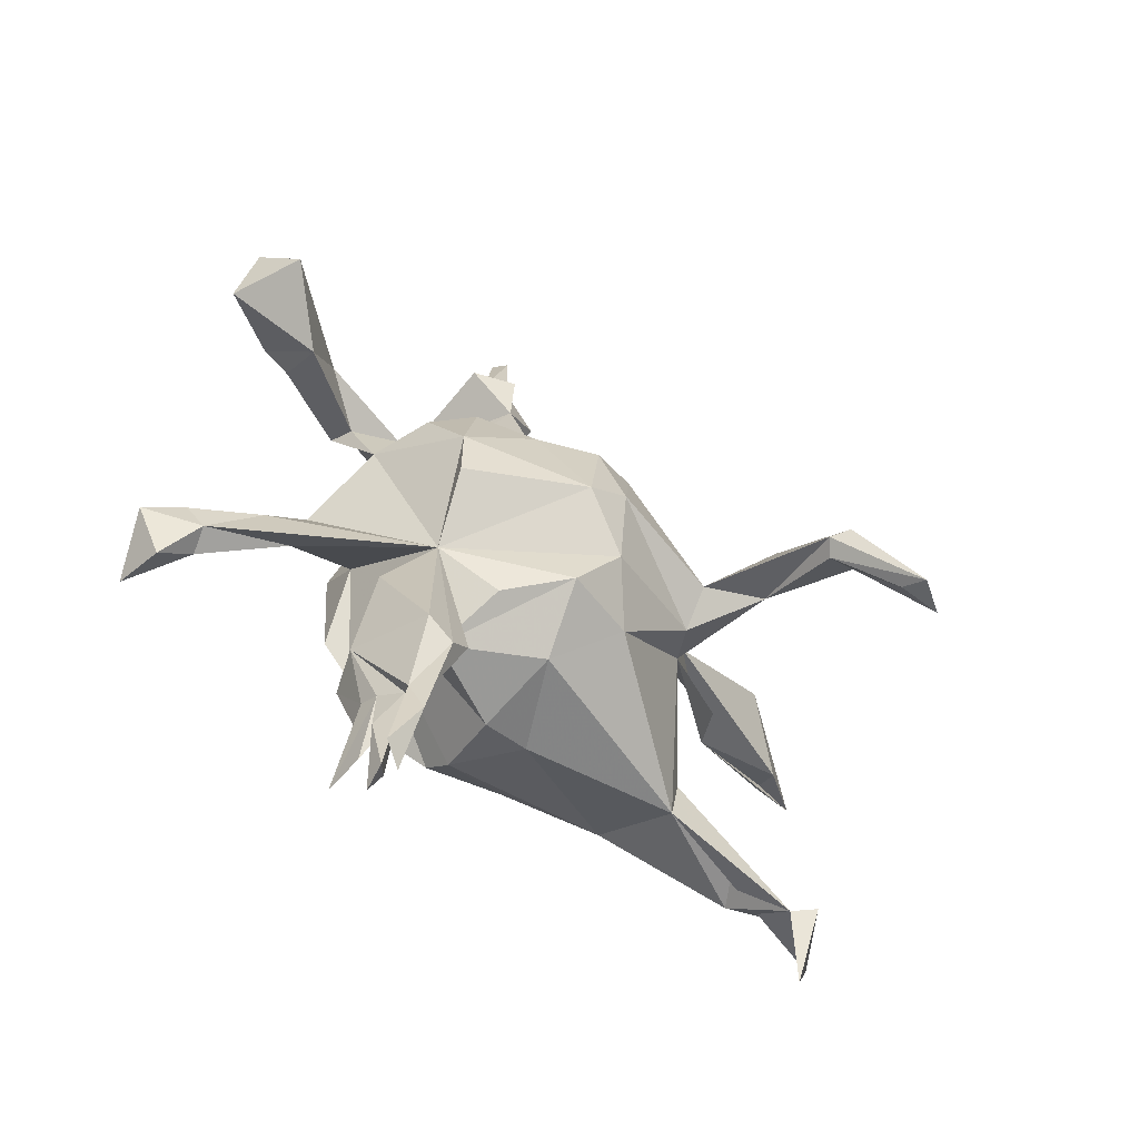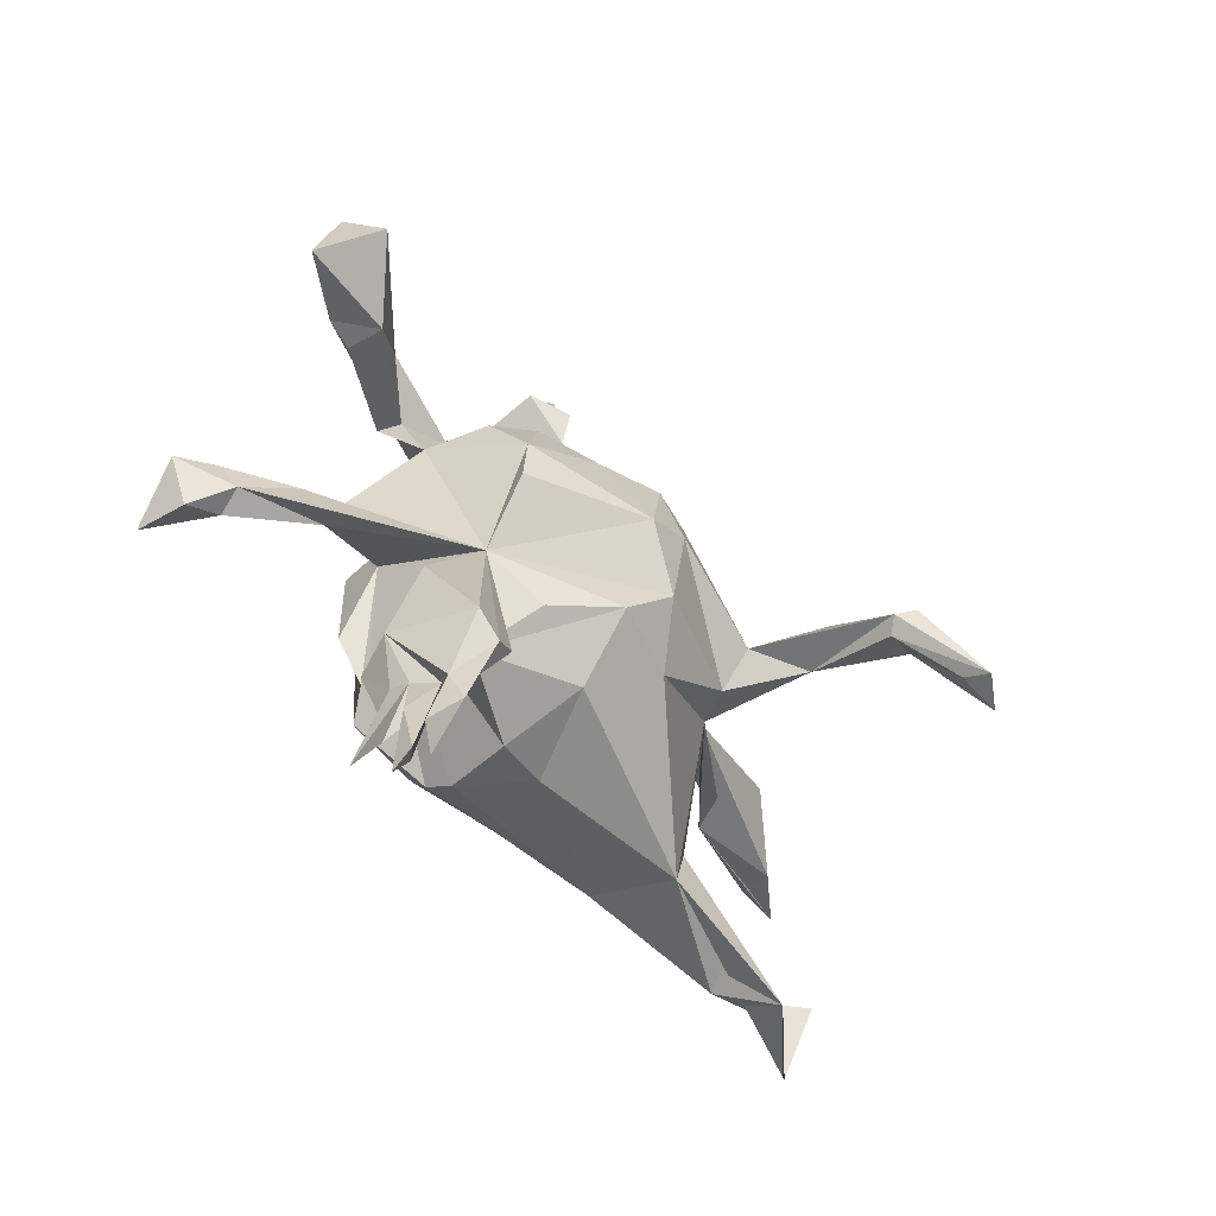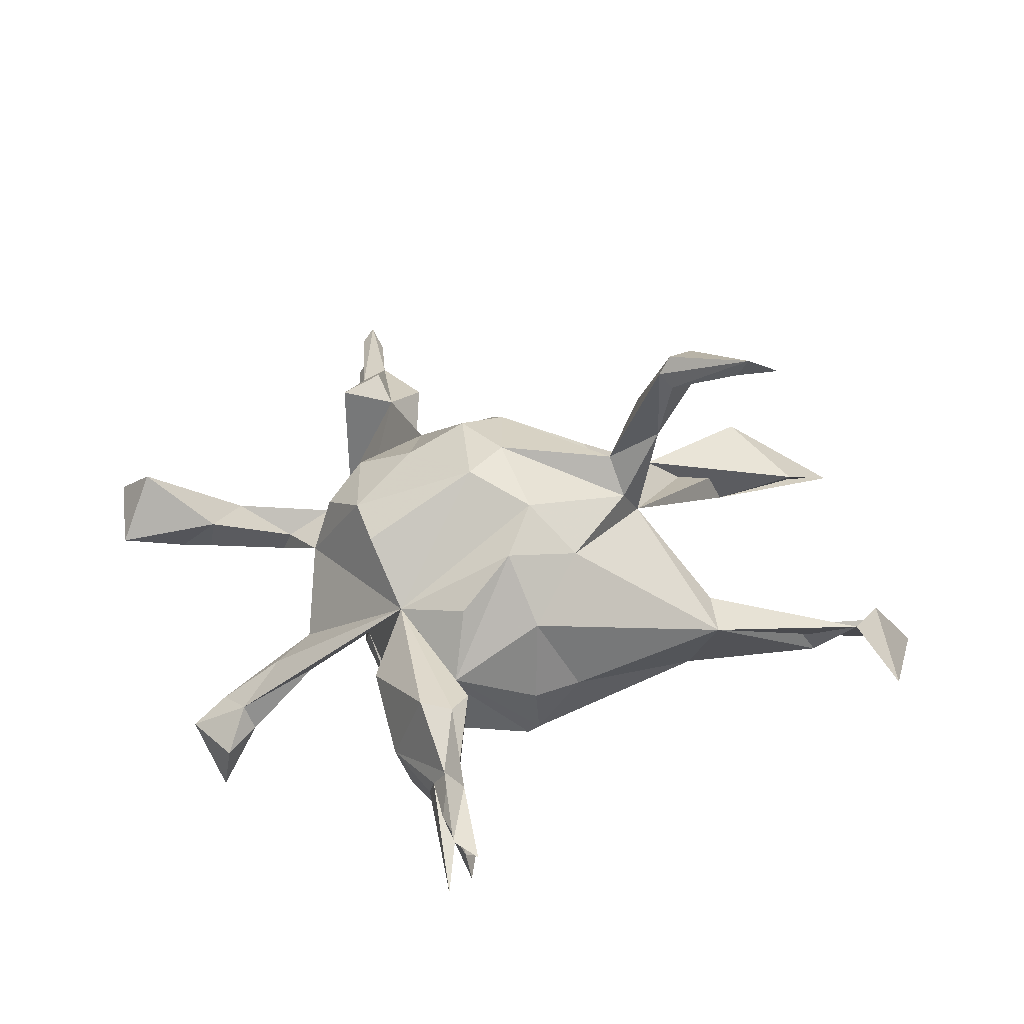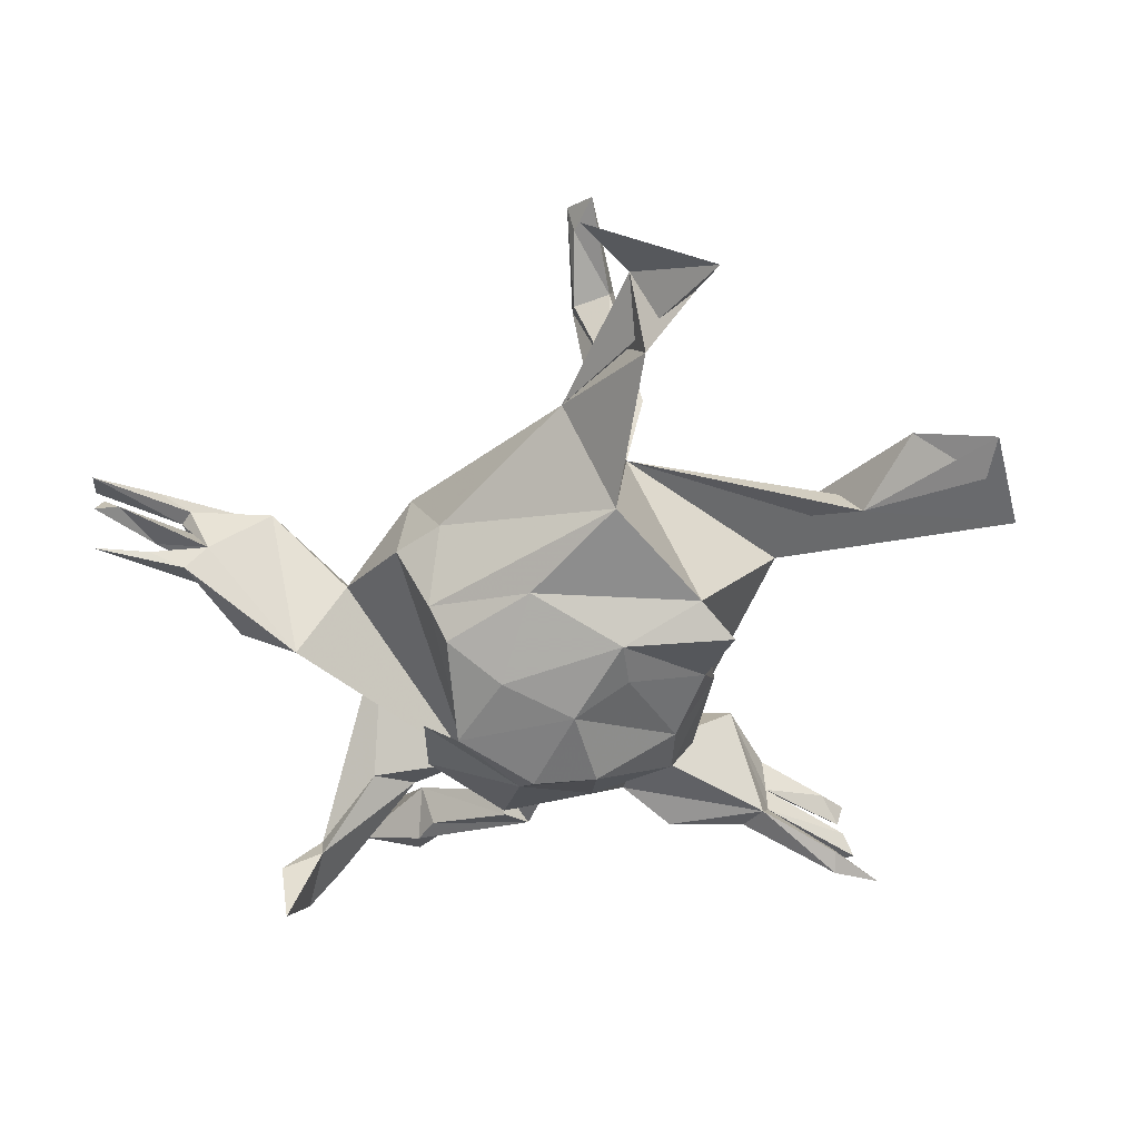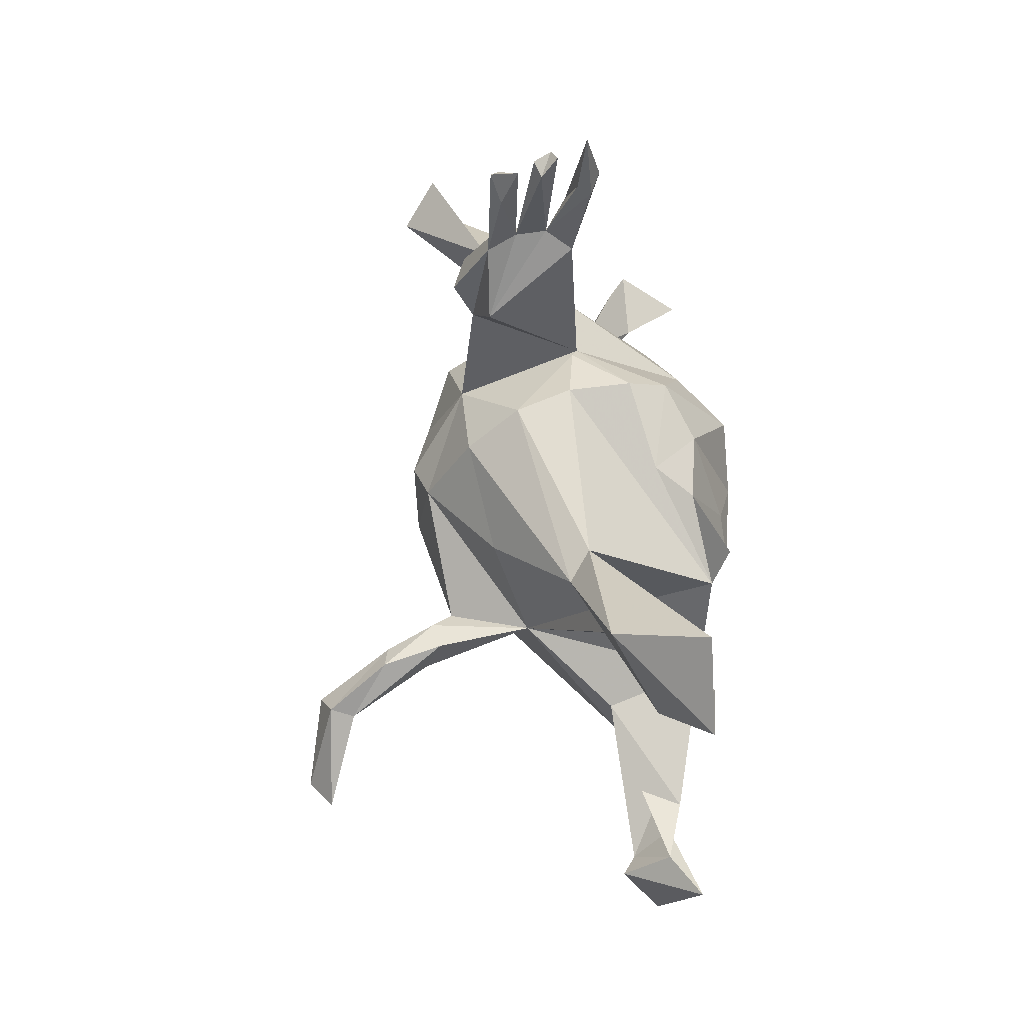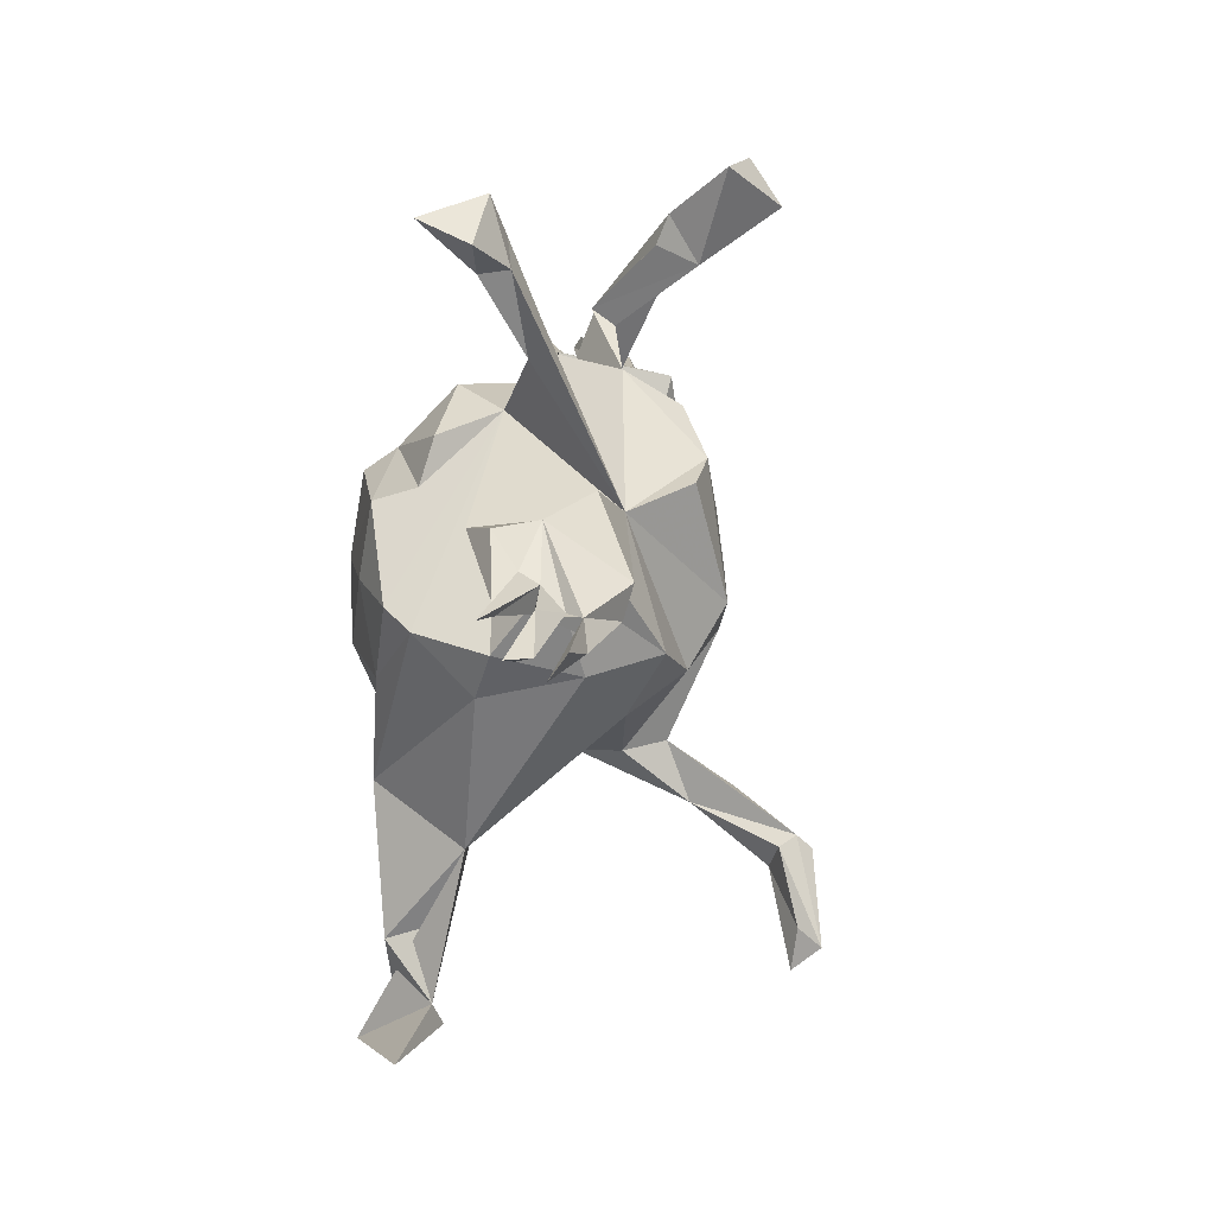
<metadata>
{"format":"obj","ext":"obj","renderer":"f3d","projection":"perspective","resolution":1024,"background":"white","views":[{"elev":-66.6,"azim":-40.9,"up":"+Y"},{"elev":-70.4,"azim":-51.5,"up":"+Y"},{"elev":34.1,"azim":-10.6,"up":"+Z"},{"elev":-52.7,"azim":54.8,"up":"+Z"},{"elev":53.1,"azim":80.2,"up":"+Y"},{"elev":-66.8,"azim":-104.8,"up":"+Y"}]}
</metadata>
<code>
v -0.1938 0.7127 0.05534
v -0.1767 0.764 -0.0274
v -0.2124 0.7111 0.02445
v -0.1883 0.6962 0.08233
v -0.1854 0.7228 0.01799
v -0.1606 0.6573 -0.03376
v -0.1724 0.6652 -0.01302
v -0.2052 0.6076 0.00066
v -0.1746 0.6944 0.04632
v -0.1707 0.6512 0.1133
v -0.1824 0.7066 0.1282
v -0.2039 0.6884 0.112
v -0.241 0.5167 0.05564
v -0.1865 0.6759 -0.05183
v -0.226 0.5212 0.119
v -0.1965 0.5449 0.08437
v -0.1959 0.5459 0.03369
v -0.2236 0.511 -0.000782
v -0.1834 0.5299 0.1336
v -0.1308 0.4223 0.1407
v -0.1753 0.5161 -0.007554
v -0.1928 0.3636 0.1601
v -0.2094 0.4204 0.1894
v 0.5669 0.4179 -0.08759
v -0.2758 0.3933 -0.02766
v -0.2773 0.4136 0.161
v -0.2611 0.2859 -0.01723
v 0.4334 0.2346 -0.05208
v 0.477 0.3311 0.04825
v -0.05699 0.292 0.01401
v -0.1552 0.2659 -0.009111
v 0.6049 0.3271 -0.08918
v 0.6678 0.2996 -0.07696
v -0.1734 0.2544 -0.02088
v 0.2358 0.2243 0.0346
v -0.1607 0.193 0.1871
v -0.03945 0.2777 0.1084
v 0.1986 -0.03749 0.1313
v -0.0642 0.2793 -0.09298
v -0.5037 0.1723 0.08574
v -0.4296 0.2095 -0.000928
v -0.332 0.1842 -0.0136
v -0.7129 0.1662 0.1563
v -0.07692 0.2442 -0.161
v -0.02244 0.2162 0.1967
v 0.5693 0.2242 -0.01344
v -0.4178 0.1448 0.02854
v -0.3803 0.06223 0.04954
v -0.6159 0.1058 0.05767
v -0.2852 0.1125 0.1928
v -0.4296 0.1622 -0.01194
v 0.2755 0.1964 0.07317
v -0.5604 0.07338 0.1179
v -0.3419 0.1695 0.0572
v 0.0765 0.216 -0.1128
v -0.02691 0.09582 0.2711
v 0.1313 0.1227 0.1788
v -0.08331 0.1015 -0.2778
v 0.112 0.1686 -0.1729
v -0.2947 7.4e-05 -0.1082
v -0.104 0.06564 0.2851
v -0.669 0.102 0.2157
v -0.5658 0.1037 0.05143
v -0.7194 0.05118 0.1178
v 0.2209 0.1412 -0.216
v -0.1626 0.1498 -0.2068
v -0.4076 -0.03088 -0.07494
v -0.2929 0.07053 -0.181
v 0.00599 0.1893 -0.1979
v -0.35 0.05764 0.1506
v -0.1878 0.02953 -0.2456
v 0.07665 0.04809 -0.239
v -0.2027 0.0483 0.2445
v 0.1283 -0.000457 -0.2411
v 0.2221 -0.01819 0.2896
v 0.1655 -0.03524 0.2951
v 0.2332 0.07031 -0.1865
v 0.2269 -0.04523 0.3899
v 0.1858 -0.06155 0.379
v 0.275 -0.121 0.4546
v 0.1413 -0.0504 0.2582
v -0.1401 0.02384 -0.2867
v 0.22 -0.08019 0.3153
v -0.6293 -0.08372 -0.2093
v -0.005236 0.005326 -0.2748
v -0.3101 -0.03211 0.1977
v -0.2592 -0.1987 0.08463
v -0.05044 -0.03055 0.2879
v -0.1169 -0.0863 0.2801
v -0.57 -0.06493 -0.1694
v -0.4701 -0.07114 -0.09631
v 0.1613 -0.08148 0.1927
v -0.298 -0.1152 0.1808
v 0.265 -0.1049 0.493
v -0.264 -0.09217 -0.2008
v -0.4141 -0.1037 -0.0992
v 0.2841 -0.1246 -0.1634
v 0.3109 -0.154 -0.000407
v 0.2189 -0.1402 0.5065
v -0.02381 -0.1526 0.2427
v -0.5399 -0.1189 -0.1547
v -0.523 -0.1254 -0.2001
v -0.5851 -0.1455 -0.3045
v 0.2012 -0.1441 0.4762
v 0.04829 -0.204 0.1668
v -0.02599 -0.1144 -0.2567
v 0.2221 -0.1553 0.454
v -0.149 -0.1107 -0.267
v -0.07426 -0.2289 0.195
v -0.5749 -0.1687 -0.2174
v -0.03368 -0.2107 -0.2148
v -0.1993 -0.1427 -0.2062
v 0.3044 -0.2367 -0.01075
v 0.1044 -0.1535 -0.1983
v 0.3816 -0.2319 0.514
v -0.1597 -0.2646 0.114
v 0.5447 -0.286 -0.000514
v 0.6712 -0.2218 -0.09222
v 0.5972 -0.2076 -0.04964
v 0.3148 -0.22 0.5063
v -0.1824 -0.3106 0.002435
v -0.2401 -0.3565 -0.1366
v 0.4918 -0.2206 -0.09064
v 0.583 -0.2704 0.02591
v -0.02309 -0.252 -0.17
v -0.03564 -0.2904 0.085
v 0.04157 -0.28 -0.05786
v -0.04039 -0.3061 -0.05563
v 0.3264 -0.2431 0.5458
v -0.3201 -0.3052 0.02867
v -0.1851 -0.4556 0.08311
v -0.279 -0.4343 -0.1083
v -0.267 -0.4722 0.09347
v -0.2184 -0.495 0.0904
v 0.5879 -0.4046 -0.03925
v -0.306 -0.4267 -0.04337
v -0.2212 -0.5782 0.036
v -0.2176 -0.5405 -0.03053
v -0.238 -0.6252 -0.08549
v -0.2356 -0.5546 0.008779
v -0.2225 -0.6343 0.04221
v -0.2609 -0.7073 -0.1132
v -0.2566 -0.5313 -0.03166
v -0.2545 -0.6114 -0.03608
v -0.2457 -0.5783 0.0302
v -0.2307 -0.5674 -0.08921
v -0.2272 -0.7292 -0.06846
v -0.2197 -0.7461 -0.00897
v -0.2614 -0.5155 -0.06302
v -0.2553 -0.7231 0.009482
v -0.2342 -0.7149 -0.02964
v -0.2151 -0.6969 -0.05002
f 32 33 46
f 29 46 33
f 77 74 65
f 59 65 74
f 59 77 65
f 114 74 77
f 84 103 110
f 102 110 103
f 28 24 33
f 29 33 24
f 32 28 33
f 46 28 32
f 74 72 59
f 69 59 72
f 85 72 74
f 82 58 85
f 69 85 58
f 108 82 85
f 71 58 82
f 71 82 108
f 106 108 85
f 71 66 58
f 44 58 66
f 68 66 71
f 49 53 64
f 62 64 53
f 40 49 64
f 63 53 49
f 64 43 40
f 62 40 43
f 62 43 64
f 47 40 53
f 62 53 40
f 87 86 48
f 70 48 86
f 67 87 48
f 93 86 87
f 50 48 70
f 50 70 86
f 141 145 150
f 148 150 145
f 148 141 150
f 134 145 141
f 137 134 141
f 133 145 134
f 131 134 137
f 148 137 141
f 87 134 131
f 138 131 137
f 136 145 133
f 87 133 134
f 130 133 87
f 136 133 130
f 87 131 121
f 122 121 131
f 116 87 121
f 89 86 93
f 73 50 86
f 27 48 50
f 89 93 87
f 25 22 26
f 23 26 22
f 15 26 23
f 19 23 22
f 121 109 116
f 87 116 109
f 126 109 121
f 100 87 109
f 20 22 34
f 36 34 22
f 19 22 20
f 126 105 109
f 100 109 105
f 113 105 126
f 36 45 37
f 52 37 45
f 34 36 37
f 56 45 36
f 138 145 140
f 136 140 145
f 152 138 140
f 137 145 138
f 143 140 136
f 149 143 136
f 144 140 143
f 87 136 130
f 36 27 50
f 54 48 27
f 73 36 50
f 22 27 36
f 25 27 22
f 122 131 138
f 146 122 138
f 60 121 122
f 39 34 31
f 30 31 34
f 19 15 23
f 13 26 15
f 11 15 19
f 19 10 11
f 4 11 10
f 16 10 19
f 12 15 11
f 4 12 11
f 4 15 12
f 30 34 37
f 16 19 20
f 17 16 20
f 35 30 37
f 38 105 113
f 127 113 126
f 38 52 57
f 45 57 52
f 56 38 57
f 28 52 38
f 56 57 45
f 35 37 52
f 128 126 121
f 92 105 38
f 98 38 113
f 100 105 92
f 88 100 92
f 25 18 21
f 14 21 18
f 27 25 21
f 13 18 25
f 34 27 21
f 20 34 21
f 66 27 34
f 108 60 112
f 95 112 60
f 128 121 60
f 17 18 13
f 26 13 25
f 42 27 60
f 68 60 27
f 54 27 42
f 48 42 60
f 87 60 122
f 87 122 132
f 146 132 122
f 142 149 146
f 132 146 149
f 139 142 146
f 143 149 142
f 41 42 48
f 67 48 60
f 96 67 60
f 136 87 132
f 87 91 101
f 90 101 91
f 96 87 101
f 67 91 87
f 102 67 96
f 87 96 60
f 101 102 96
f 84 67 102
f 81 38 56
f 83 92 38
f 75 83 38
f 81 92 83
f 80 83 75
f 89 73 86
f 100 89 87
f 61 36 73
f 61 73 89
f 88 61 89
f 56 36 61
f 88 89 100
f 56 61 88
f 81 56 88
f 81 88 92
f 76 38 81
f 79 76 81
f 78 38 76
f 104 81 83
f 79 78 76
f 94 78 79
f 75 38 78
f 80 75 78
f 107 104 83
f 80 107 83
f 129 104 107
f 79 81 104
f 102 103 84
f 95 71 112
f 108 112 71
f 68 71 95
f 60 68 95
f 27 66 68
f 66 34 44
f 39 44 34
f 111 108 106
f 114 111 106
f 60 108 111
f 74 106 85
f 69 58 44
f 74 114 106
f 125 111 114
f 55 69 44
f 39 55 44
f 59 69 55
f 85 69 72
f 77 59 55
f 125 60 111
f 99 79 104
f 94 80 78
f 41 54 42
f 149 136 132
f 139 146 138
f 139 138 143
f 144 143 138
f 142 139 143
f 147 144 152
f 138 152 144
f 151 147 152
f 151 144 147
f 54 41 40
f 49 40 41
f 47 54 40
f 48 51 41
f 63 41 51
f 47 51 48
f 48 54 47
f 53 51 47
f 63 51 53
f 90 91 67
f 120 107 80
f 129 99 104
f 94 79 99
f 115 120 80
f 129 107 120
f 115 80 94
f 129 94 99
f 115 129 120
f 115 94 129
f 77 30 35
f 97 38 98
f 29 35 52
f 117 98 113
f 123 98 117
f 117 135 124
f 118 124 135
f 119 117 124
f 97 113 127
f 128 127 126
f 52 28 46
f 29 24 35
f 38 35 24
f 24 28 38
f 39 77 55
f 77 97 114
f 125 114 97
f 127 125 97
f 128 125 127
f 30 77 39
f 6 14 2
f 8 2 14
f 7 6 2
f 21 14 6
f 8 7 2
f 17 6 7
f 30 39 31
f 128 60 125
f 18 8 14
f 84 90 67
f 101 90 84
f 110 101 84
f 118 117 113
f 119 113 123
f 97 123 113
f 118 135 117
f 119 118 113
f 110 102 101
f 124 118 119
f 16 13 15
f 140 151 152
f 21 17 20
f 6 17 21
f 8 18 17
f 5 17 13
f 1 13 16
f 4 16 15
f 9 16 17
f 4 10 16
f 5 9 17
f 1 16 9
f 3 13 1
f 3 1 9
f 123 97 98
f 77 35 38
f 148 145 137
f 151 140 144
f 63 49 41
f 117 119 123
f 29 52 46
f 8 17 7
f 3 9 5
f 3 5 13
f 77 38 97

</code>
